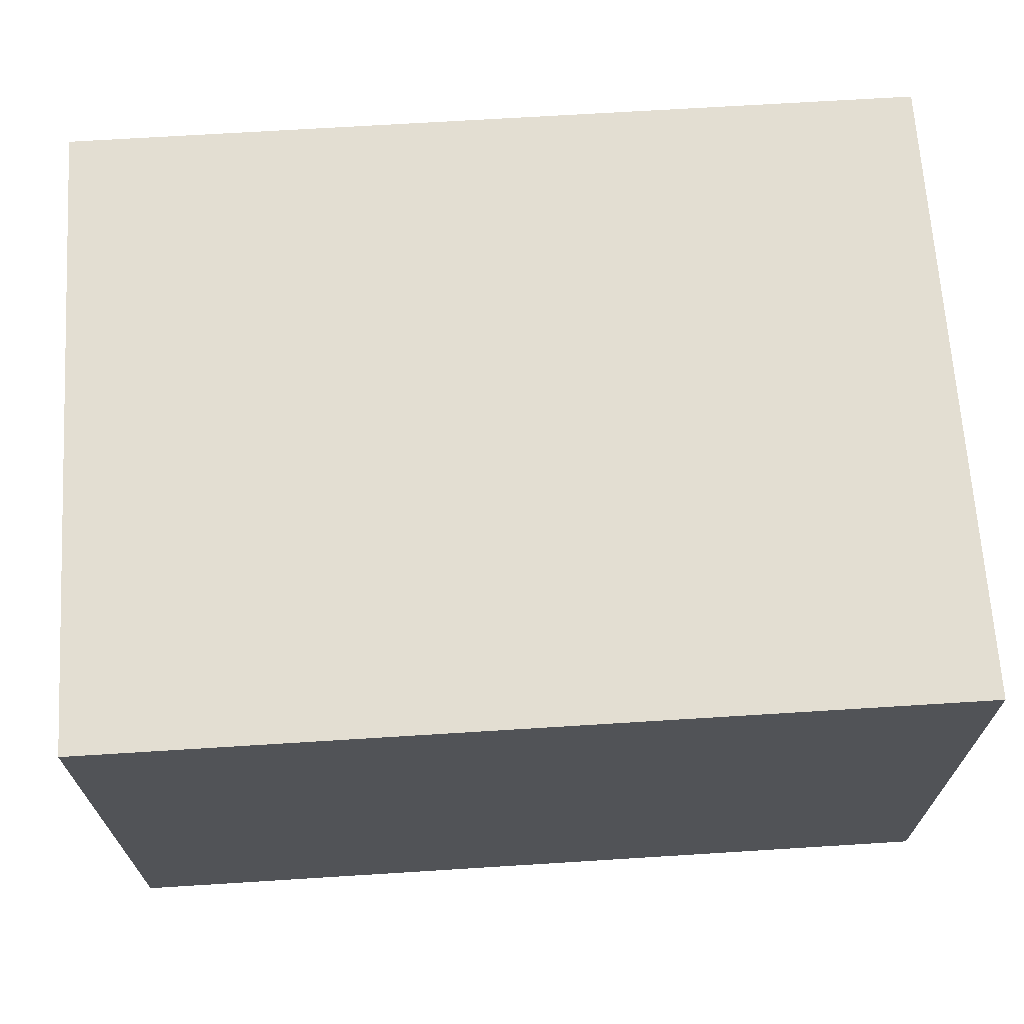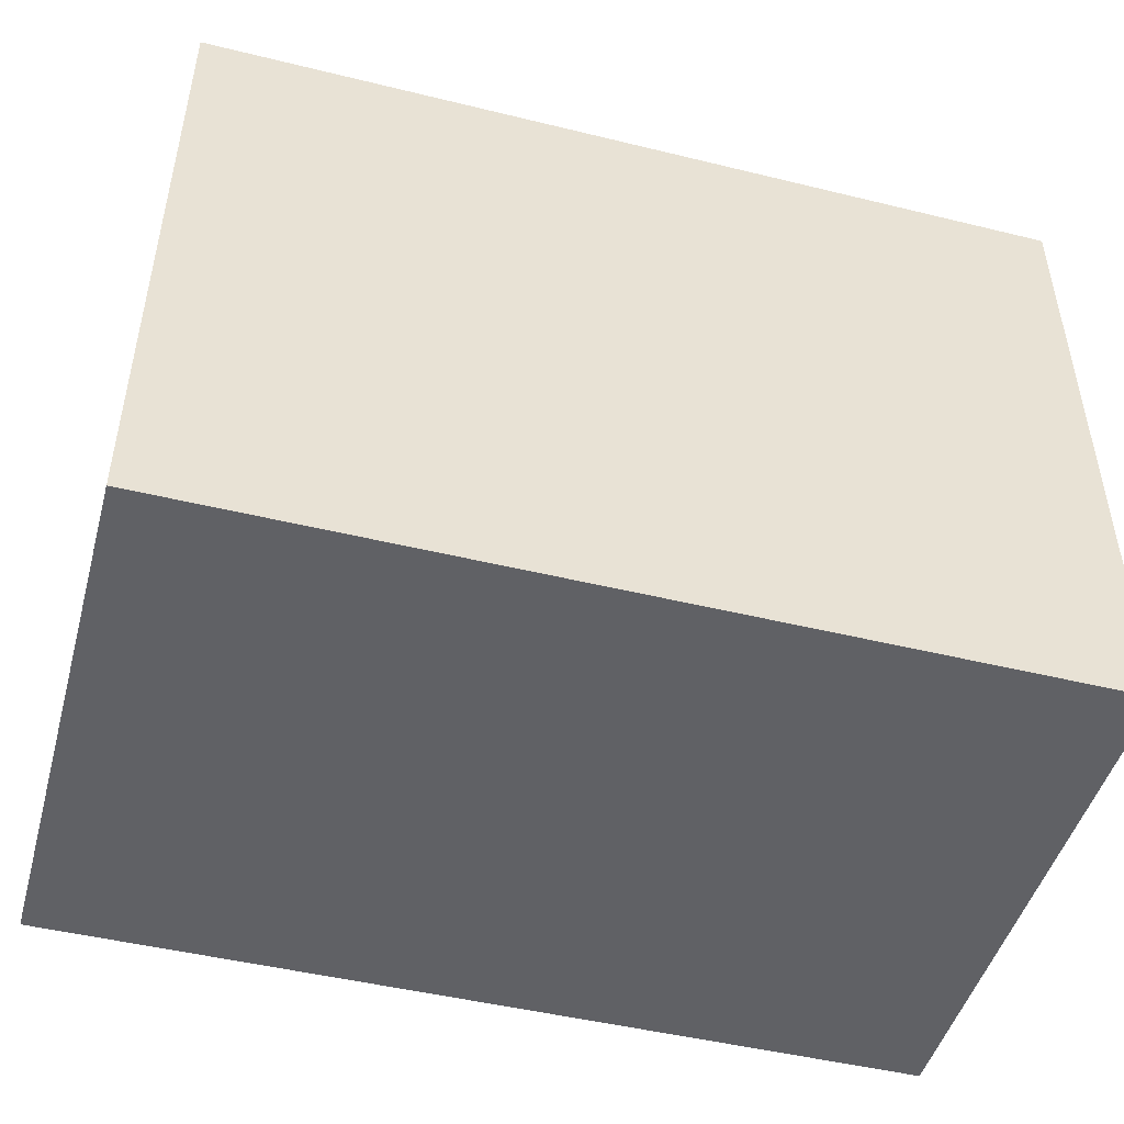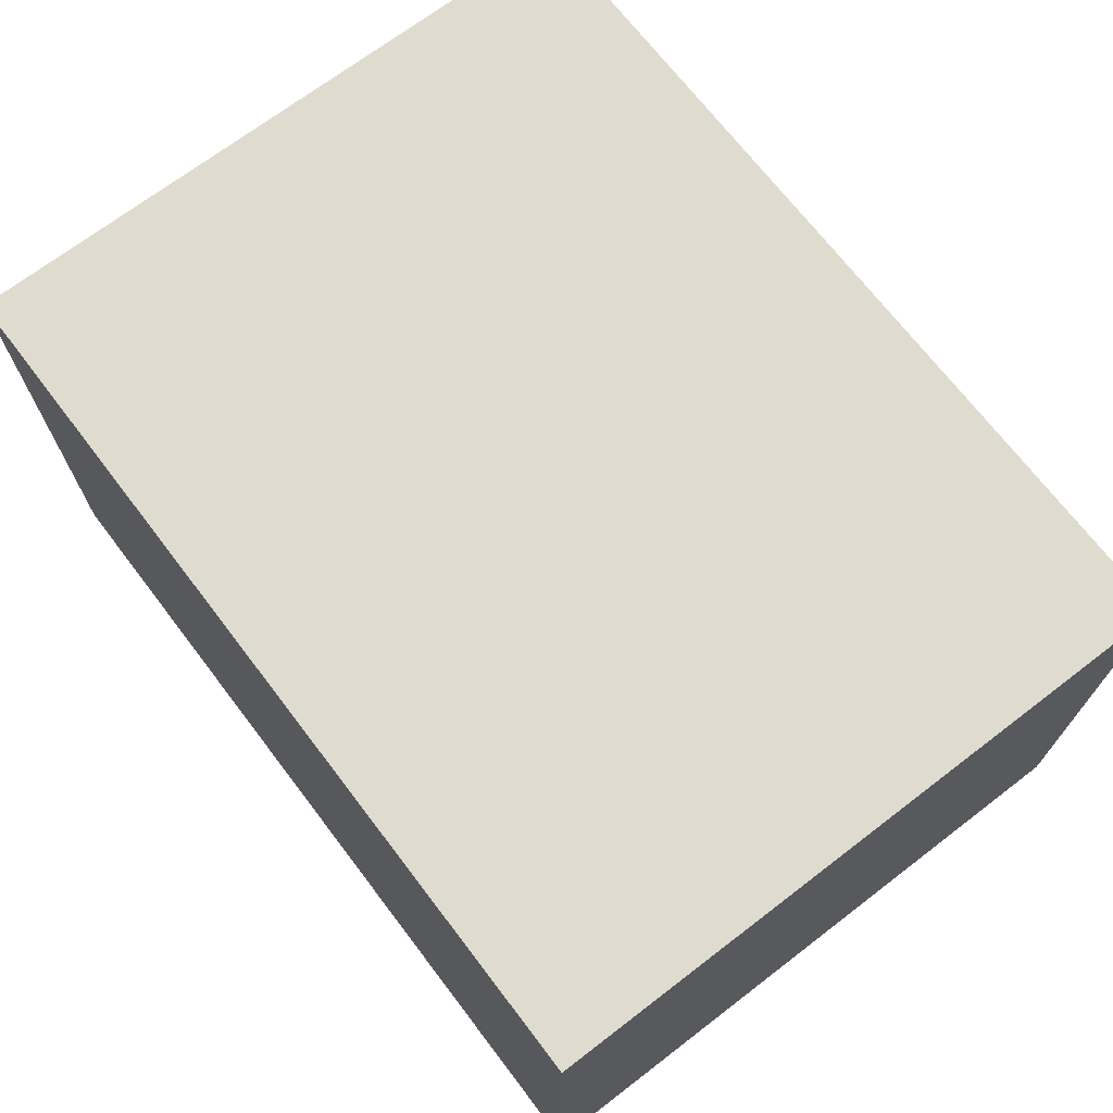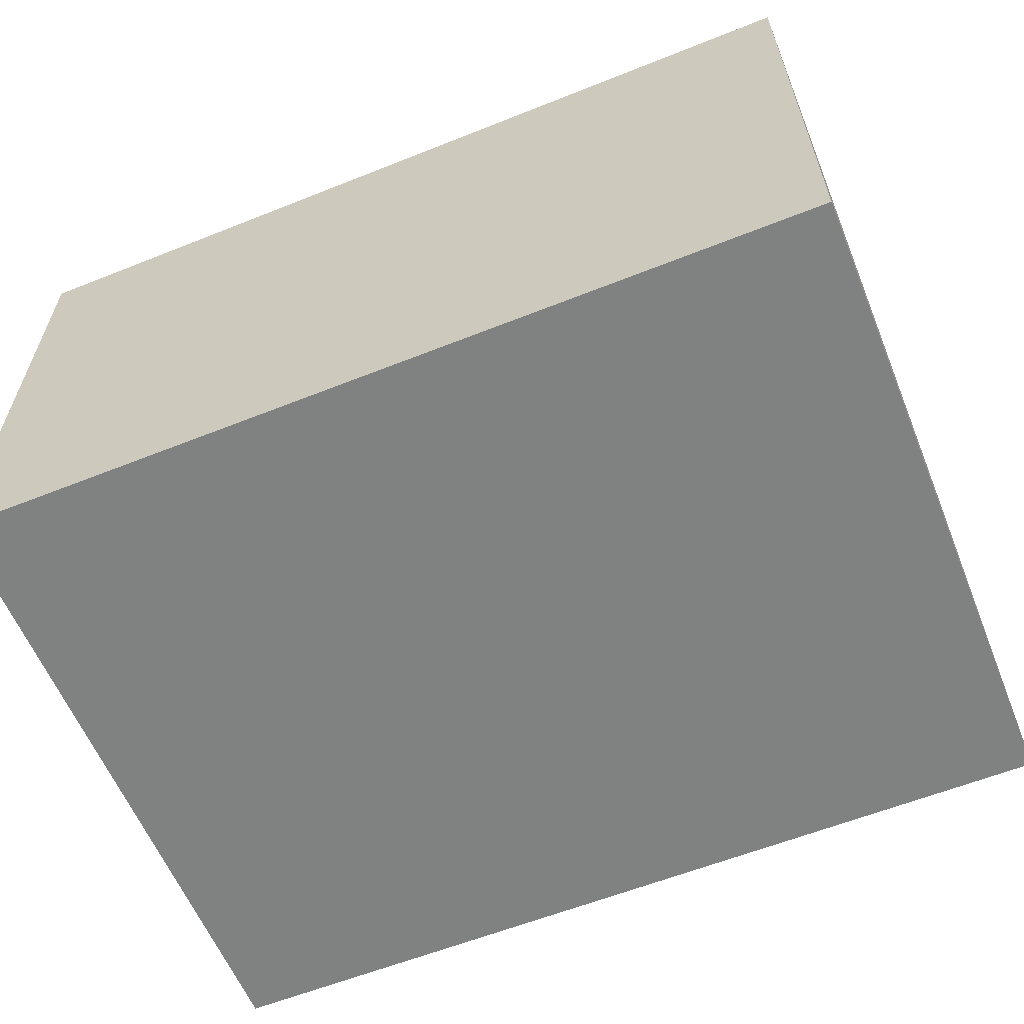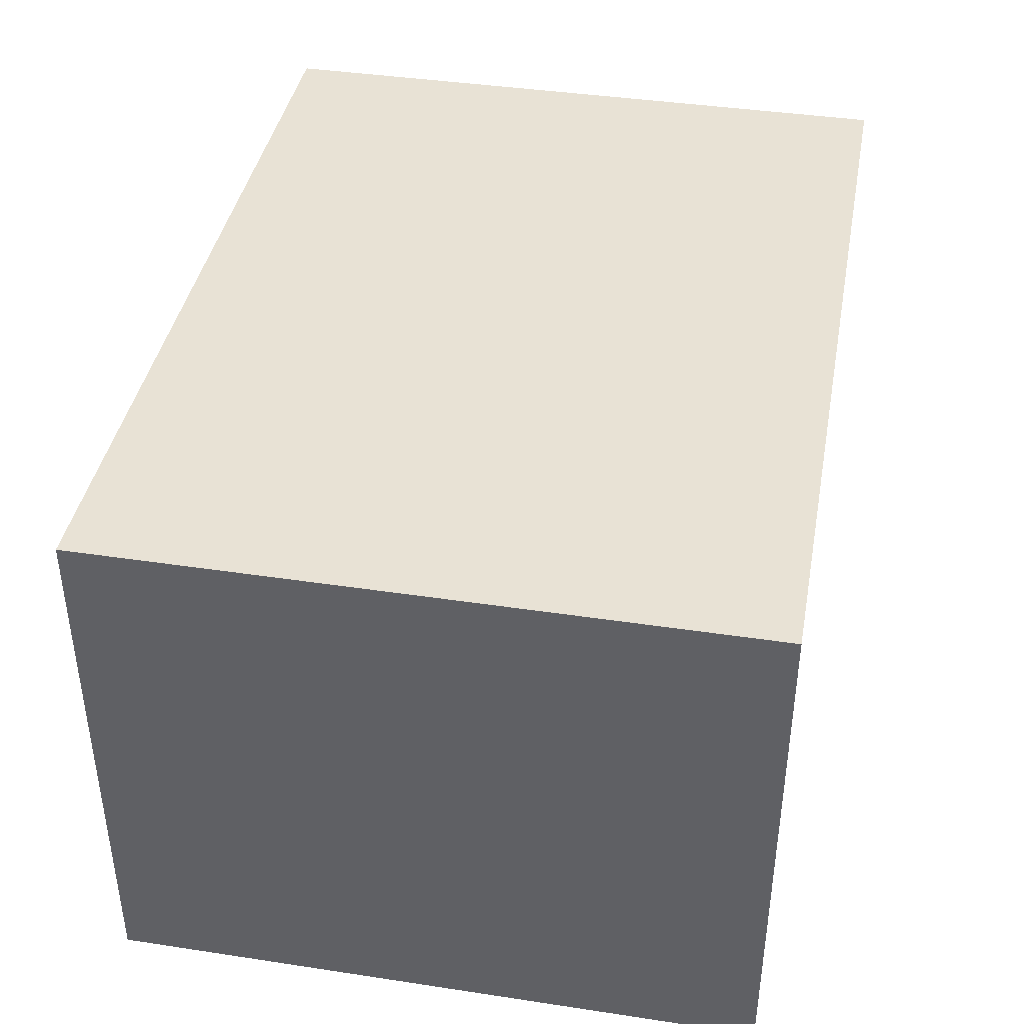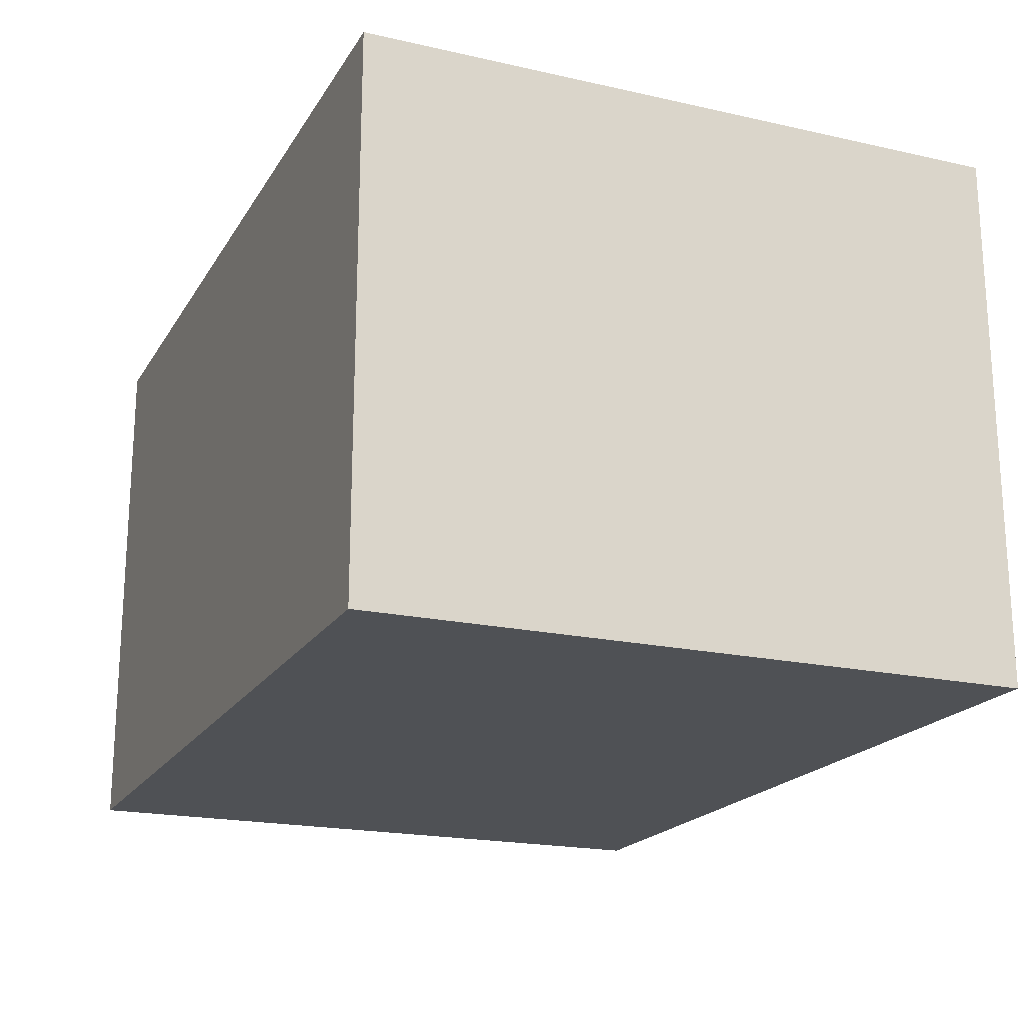
<metadata>
{"format":"obj","ext":"obj","renderer":"f3d","projection":"perspective","resolution":1024,"background":"white","views":[{"elev":67.6,"azim":176.4,"up":"+Y"},{"elev":-47.6,"azim":-15.4,"up":"+Z"},{"elev":70.4,"azim":-127.4,"up":"+Y"},{"elev":-60.3,"azim":22.2,"up":"+Y"},{"elev":40.6,"azim":100.5,"up":"+Y"},{"elev":-19.6,"azim":-112.7,"up":"+Y"}]}
</metadata>
<code>
g Climbable_02:Climbable_02_default1
v -84 0 -1151
v 84 0 -1151
v 84 105 -1151
v -84 105 -1151
v -84 105 -1278
v 84 105 -1278
v 84 0 -1278
v -84 0 -1278
g Climbable_02:Climbable_02_polySurface314 Climbable_02:Climbable_02_polySurface460 Climbable_02:Climbable_02_polySurface461 Climbable_02:group1286 polySurface446
f 1 2 3 4
f 5 6 7 8
f 4 3 6 5
f 3 2 7 6
f 2 1 8 7
f 1 4 5 8

</code>
